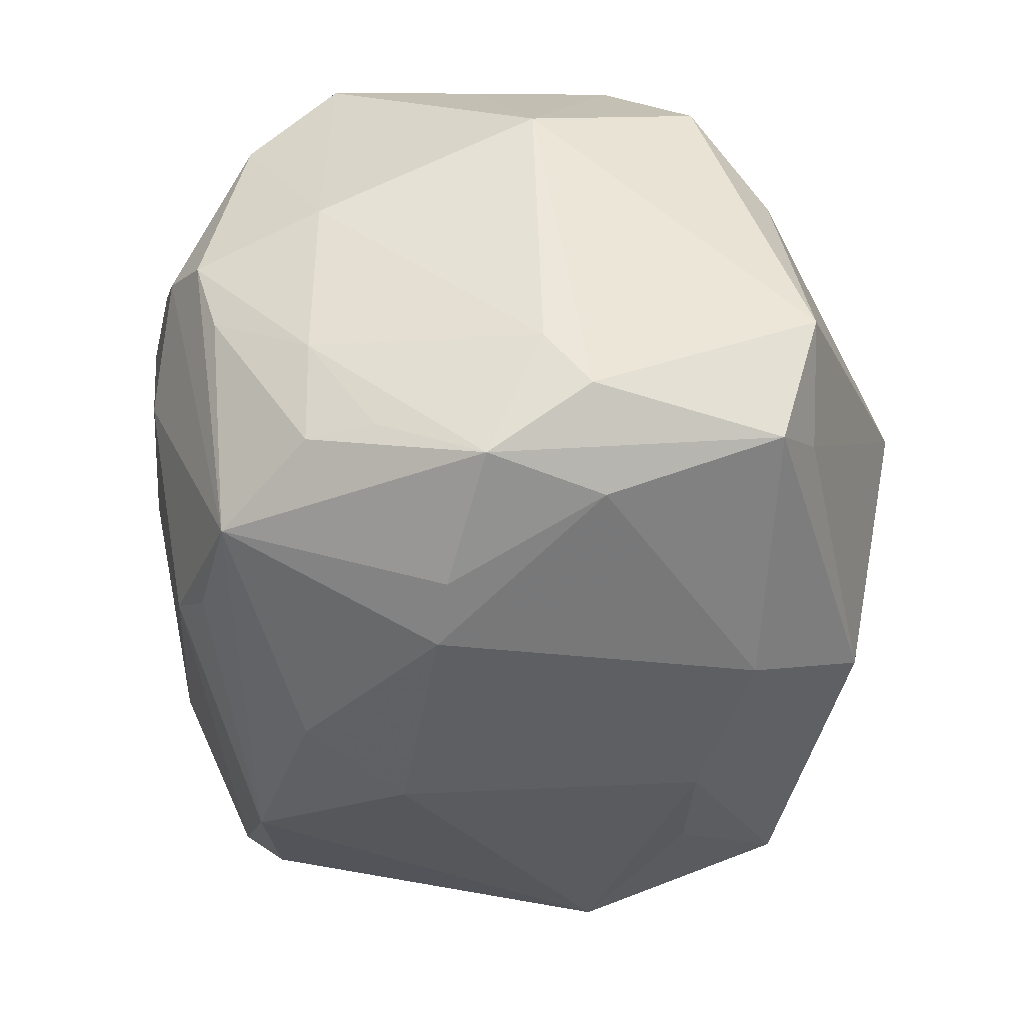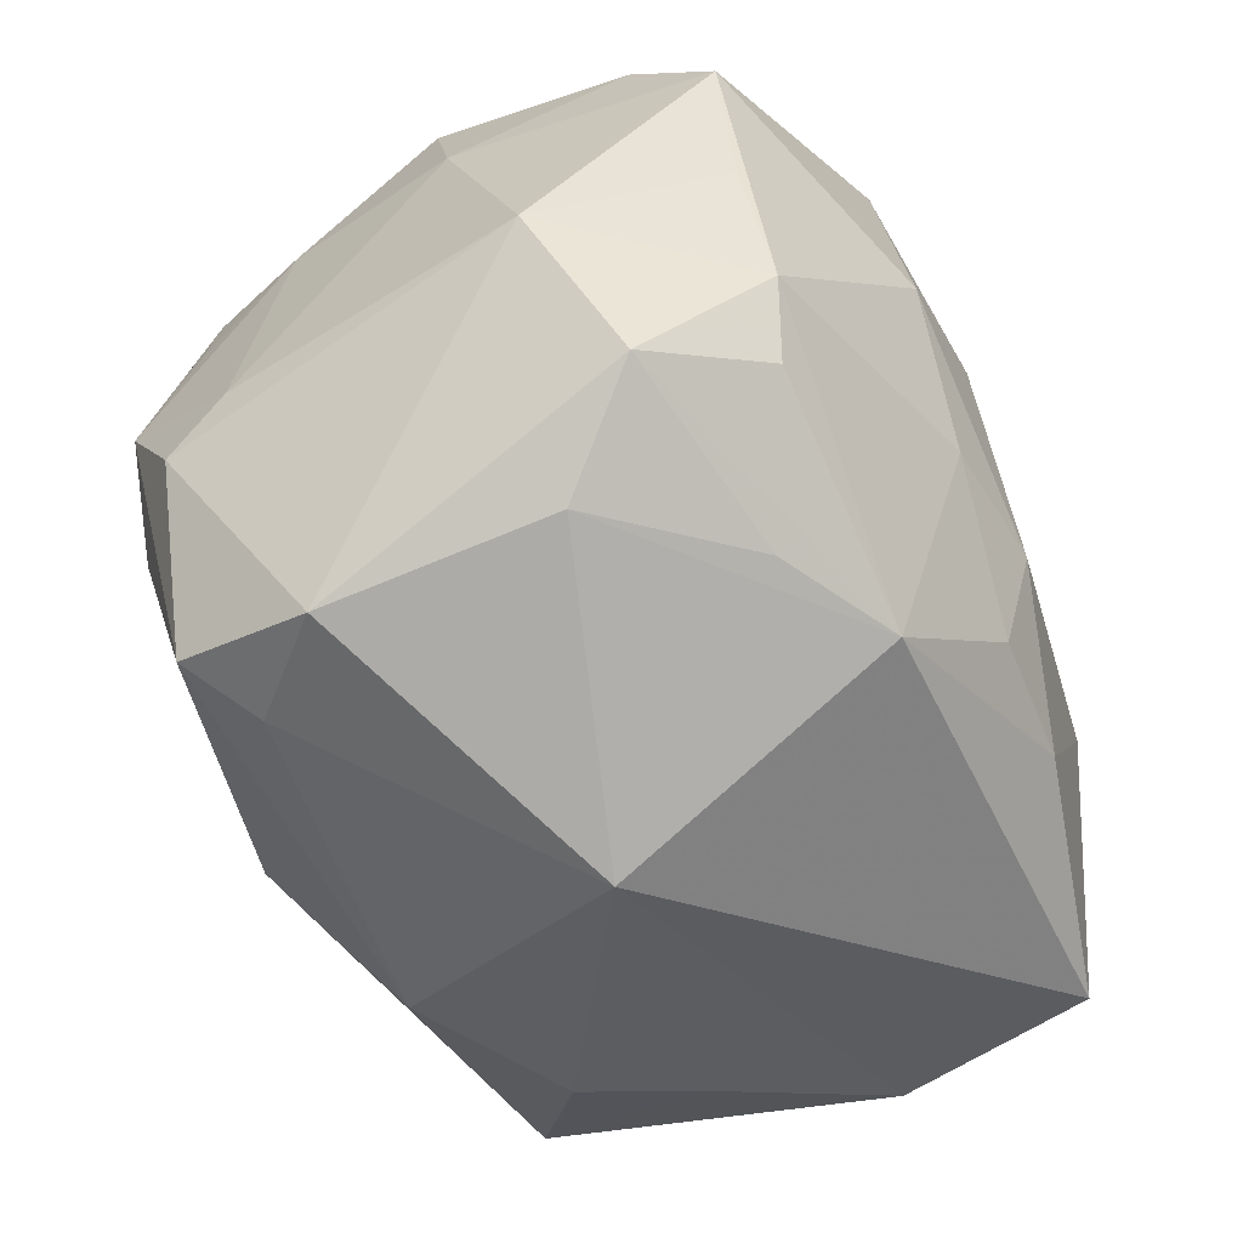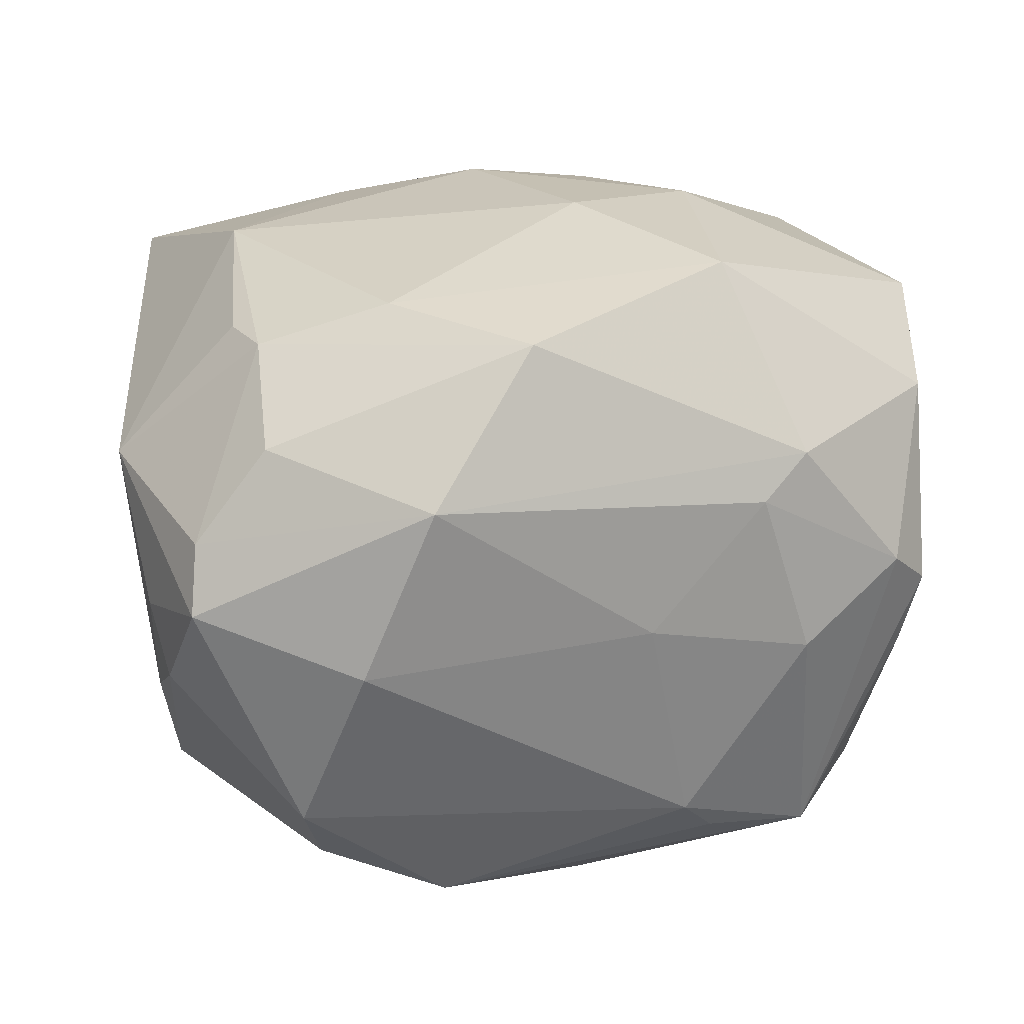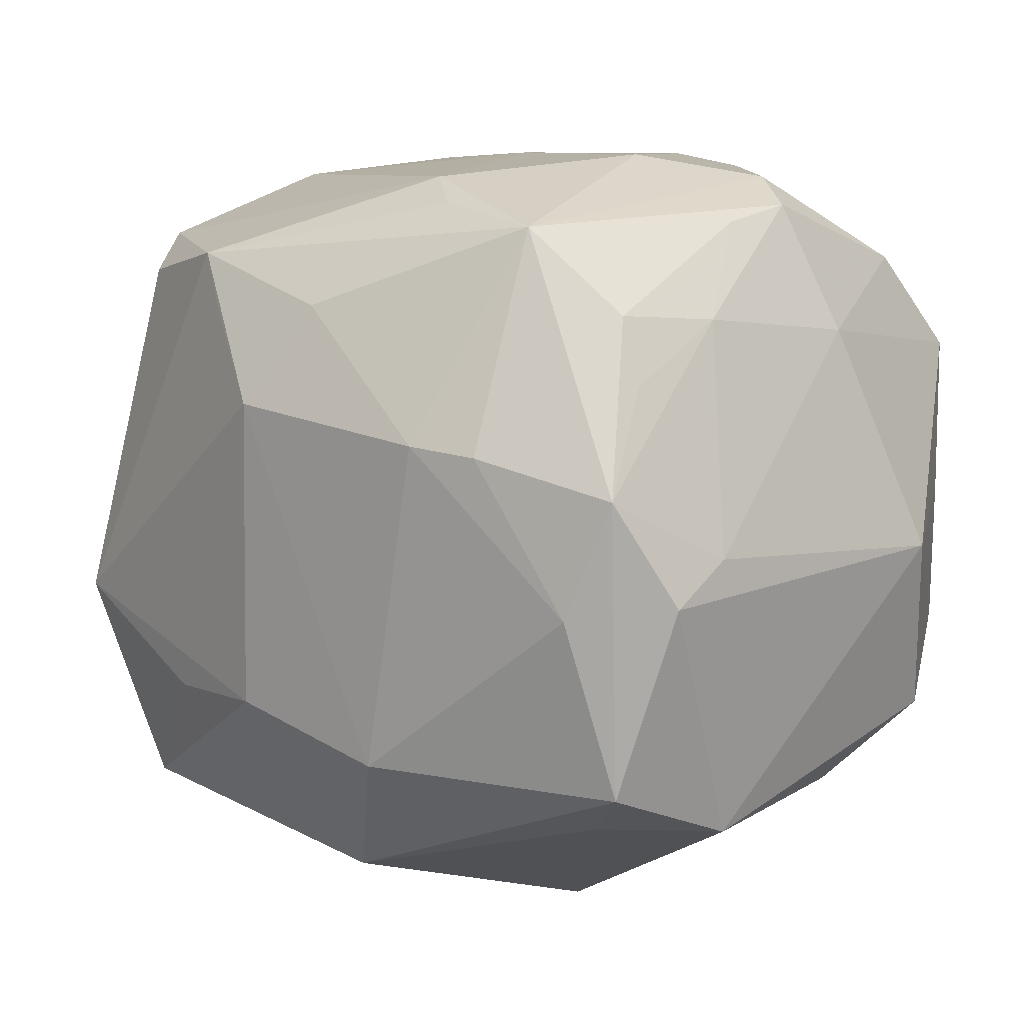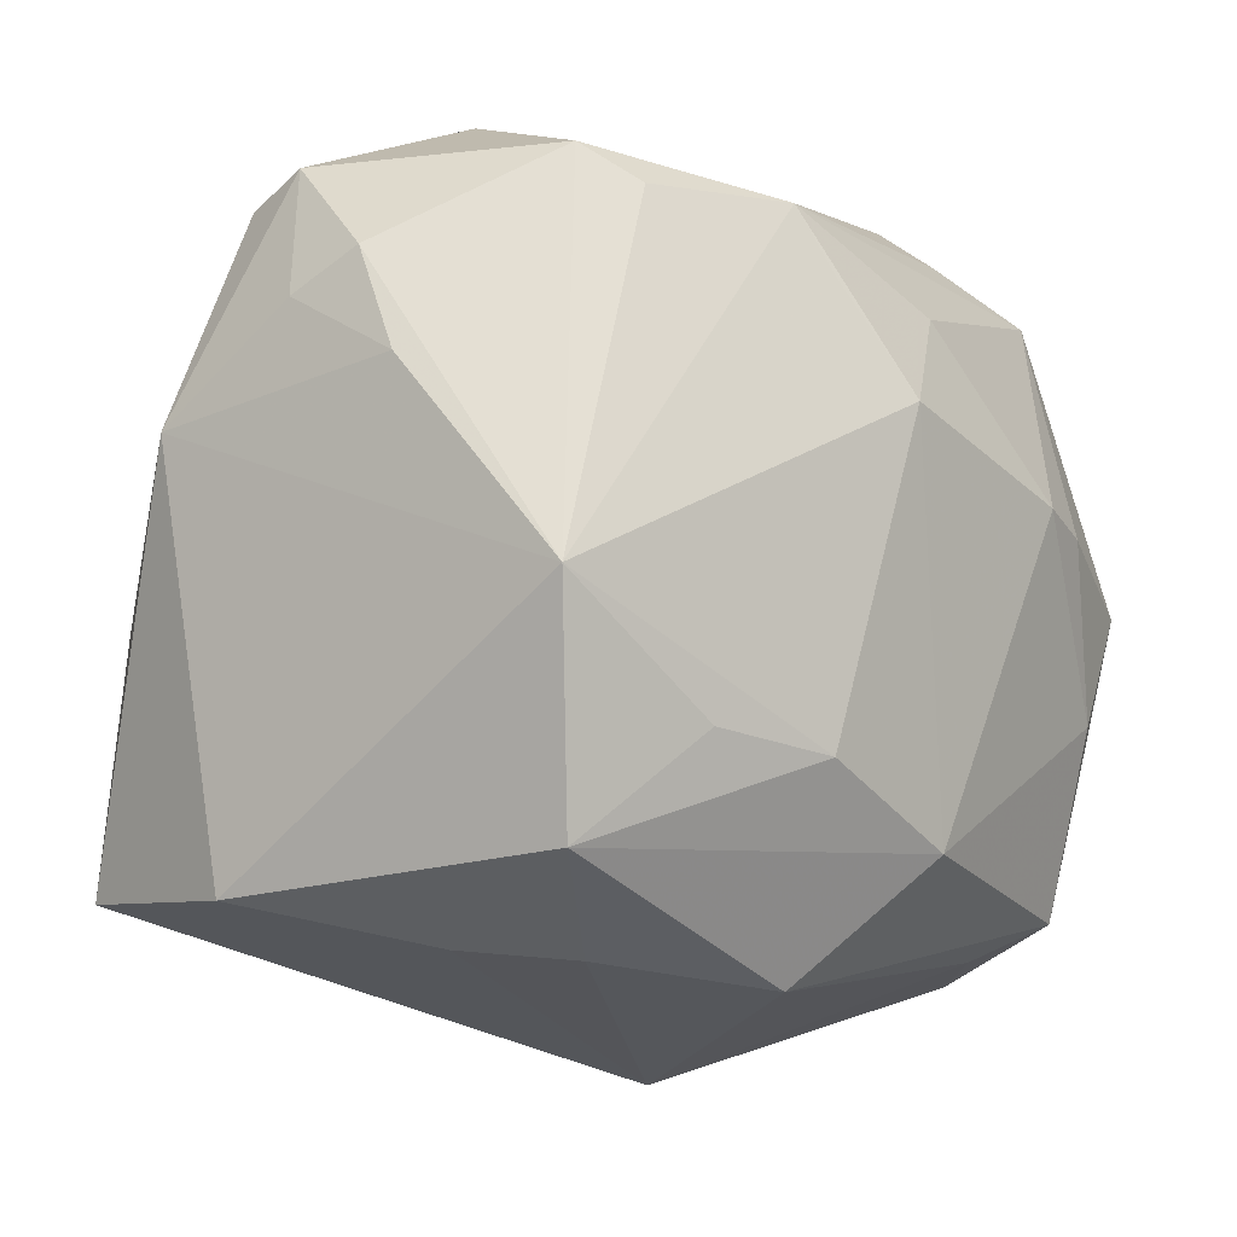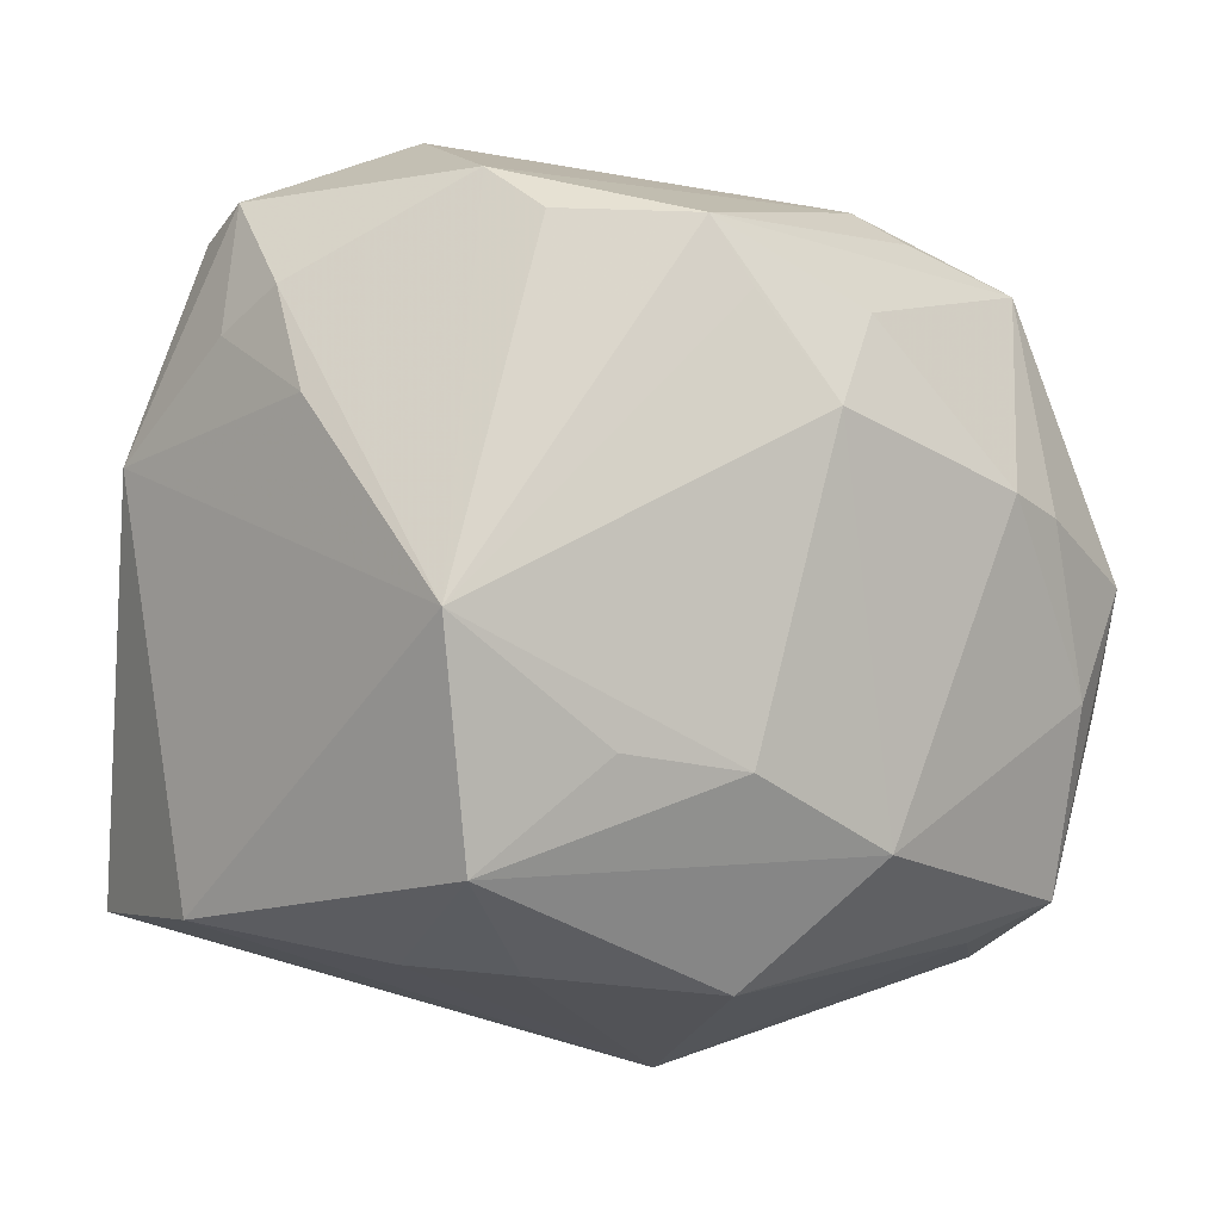
<metadata>
{"format":"obj","ext":"obj","renderer":"f3d","projection":"perspective","resolution":1024,"background":"white","views":[{"elev":-46.8,"azim":-88.7,"up":"+Z"},{"elev":-50.1,"azim":-64.2,"up":"+Y"},{"elev":14.6,"azim":165.3,"up":"+Z"},{"elev":0.9,"azim":-141.3,"up":"+Y"},{"elev":-15.0,"azim":132.0,"up":"+Y"},{"elev":-10.5,"azim":143.1,"up":"+Y"}]}
</metadata>
<code>
v -0.03292 -0.0195 0.02965
v -0.0412 -0.02203 0.01987
v 0.02581 0.03931 -0.006424
v 0.00296 -0.03923 -0.023
v 0.007893 0.03787 0.02668
v 0.04108 0.02979 0.006312
v 0.03387 0.03088 0.01597
v -0.01403 0.03135 -0.02883
v 0.03277 0.02077 0.02482
v 0.03765 -0.03006 0.02892
v 0.0269 -0.03651 -0.00576
v 0.02217 -0.02012 -0.03146
v -0.004349 0.03978 -0.003659
v -0.01091 -0.009496 0.03737
v -0.04222 0.01861 0.001815
v -0.0224 -0.0296 0.024
v -0.01135 -0.03136 0.03037
v 0.03871 -0.009306 -0.02971
v 0.03255 -0.03083 -0.02467
v -0.002252 0.02086 -0.03673
v -0.03873 0.00199 0.0289
v 0.01913 0.04253 0.01117
v 0.04325 0.0218 -0.009995
v -0.03359 -0.02924 -0.02609
v -0.03669 -0.01264 0.0312
v -0.01793 0.00669 0.03738
v -0.03667 0.01186 -0.02653
v -0.01457 0.02969 0.0329
v -0.03986 0.01839 0.02782
v -0.03626 0.02943 -0.009759
v -0.02214 0.03783 -0.006951
v 0.01487 0.02735 -0.0349
v -0.04657 -0.004327 0.01203
v -0.03309 0.03538 0.001081
v 0.0315 -0.002958 0.03332
v 0.004274 0.01067 -0.04007
v 0.04466 0.01843 -0.002913
v 0.04311 0.01119 -0.01427
v 0.01524 -0.02193 0.03489
v 0.04636 0.008899 0.01158
v -0.03192 -0.01114 -0.03243
v -0.0176 0.006099 -0.03893
v -0.03476 0.01896 -0.02651
v -0.03848 0.01897 -0.01623
v -0.01623 0.04004 0.009541
v -0.04076 -0.009973 -0.02541
v -0.02744 -0.03307 -0.02082
v 0.02827 0.02657 -0.02941
v -0.003866 0.01161 0.03715
v -0.03458 -0.03027 0.01107
v -0.02436 0.004903 -0.03708
v 0.04191 0.03185 -0.0007097
v -0.03753 0.000609 -0.03203
v 0.03089 0.03129 -0.02372
v -0.01002 0.03466 -0.02529
v 0.002019 -0.02061 0.03569
v 0.02067 -0.03778 -0.01572
v -0.006917 -0.02699 -0.03319
v -0.03777 0.03177 -0.002238
v 0.01983 0.02513 0.02928
v 0.04026 -0.03226 0.009154
v 0.009746 -0.02112 -0.03429
v 0.01129 0.02082 -0.03674
v -0.03817 0.02761 0.01835
v -0.007434 -0.04459 0.002171
v -0.04186 -0.005125 -0.01922
v -0.0211 0.03869 0.01417
v 0.002173 -0.01022 0.03852
v 0.03445 0.01435 0.02566
v -0.03653 -0.03356 -0.01142
v -0.02599 0.02799 -0.03049
f 46 70 33
f 24 70 46
f 40 10 61
f 61 10 65
f 35 10 40
f 49 68 35
f 65 10 17
f 62 58 36
f 19 58 62
f 22 52 3
f 3 52 54
f 22 5 7
f 7 5 9
f 54 52 23
f 54 48 32
f 32 63 36
f 36 58 42
f 42 51 71
f 41 58 24
f 41 42 58
f 51 42 41
f 33 70 2
f 2 25 33
f 26 68 49
f 49 28 26
f 39 17 10
f 10 35 39
f 39 35 68
f 40 9 69
f 69 35 40
f 9 35 69
f 49 35 60
f 60 28 49
f 5 28 60
f 9 5 60
f 60 35 9
f 25 17 14
f 14 26 25
f 68 26 14
f 19 62 12
f 65 70 47
f 47 70 24
f 24 58 4
f 4 47 24
f 4 58 19
f 65 47 4
f 19 57 4
f 4 57 65
f 6 52 22
f 22 7 6
f 40 52 6
f 6 9 40
f 6 7 9
f 37 52 40
f 37 23 52
f 19 12 18
f 18 48 54
f 54 23 18
f 18 61 19
f 18 32 48
f 40 61 18
f 63 32 18
f 36 63 18
f 18 62 36
f 18 12 62
f 55 3 54
f 54 32 55
f 71 31 55
f 20 32 36
f 71 32 20
f 36 42 20
f 20 42 71
f 66 46 33
f 51 41 53
f 71 51 53
f 53 43 71
f 46 66 53
f 24 46 53
f 53 41 24
f 64 28 67
f 67 28 5
f 67 5 22
f 1 17 25
f 25 2 1
f 1 2 17
f 50 70 65
f 50 2 70
f 65 17 50
f 29 26 28
f 29 28 64
f 25 26 29
f 19 61 11
f 11 57 19
f 11 61 65
f 65 57 11
f 68 14 56
f 56 14 17
f 56 39 68
f 17 39 56
f 23 37 38
f 38 18 23
f 38 37 40
f 40 18 38
f 8 32 71
f 71 55 8
f 8 55 32
f 71 43 30
f 30 59 71
f 34 31 71
f 71 59 34
f 34 59 64
f 64 67 34
f 64 59 15
f 33 29 15
f 15 29 64
f 15 66 33
f 3 55 13
f 22 3 13
f 13 55 31
f 45 13 31
f 31 34 45
f 45 34 67
f 45 67 22
f 22 13 45
f 17 2 16
f 16 50 17
f 2 50 16
f 33 25 21
f 21 29 33
f 25 29 21
f 44 53 66
f 66 15 44
f 44 15 59
f 44 30 43
f 59 30 44
f 43 53 27
f 27 44 43
f 53 44 27

</code>
